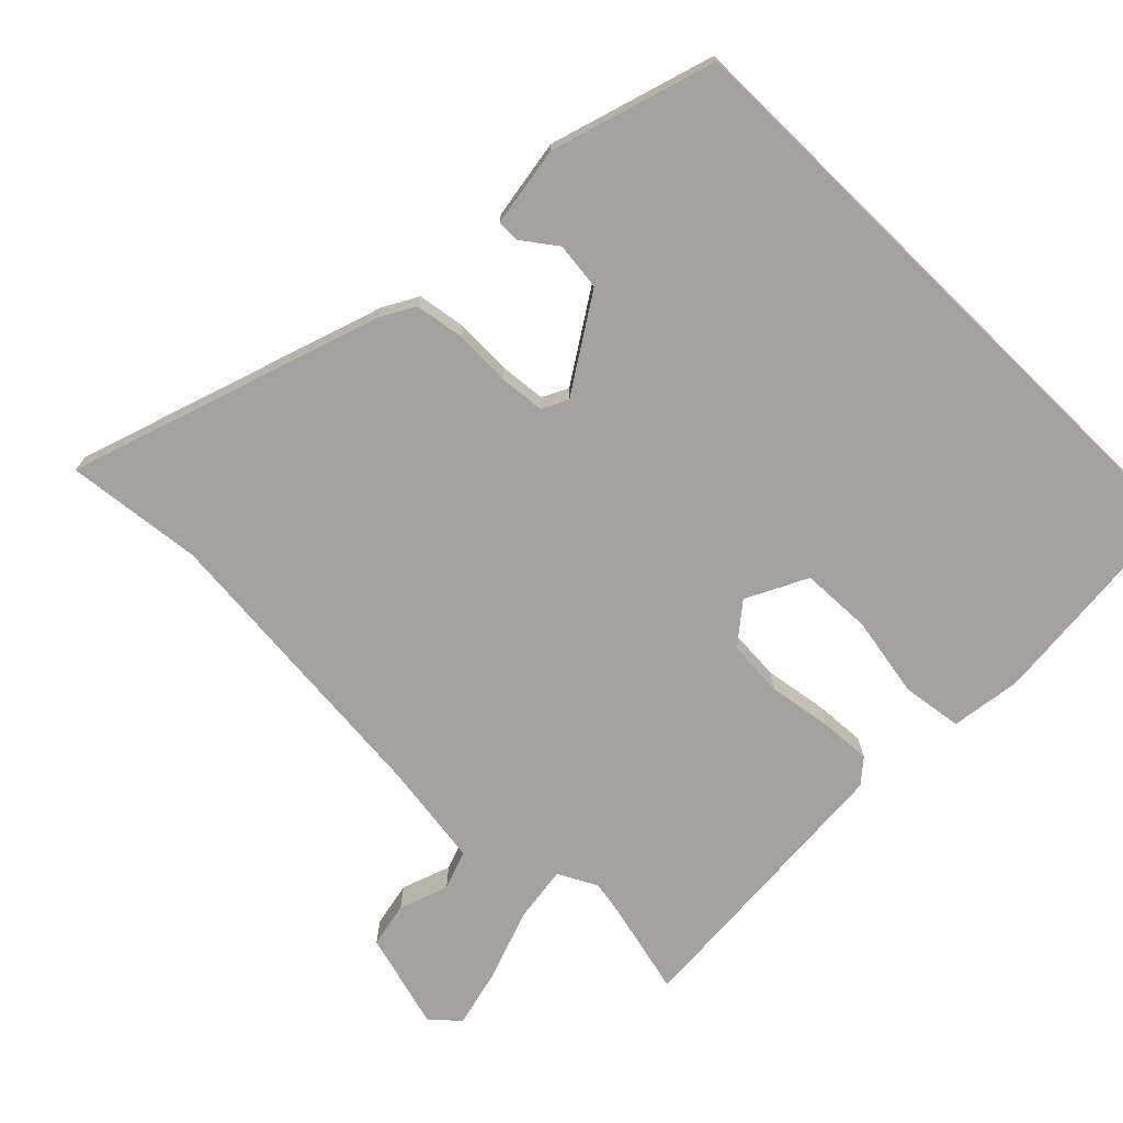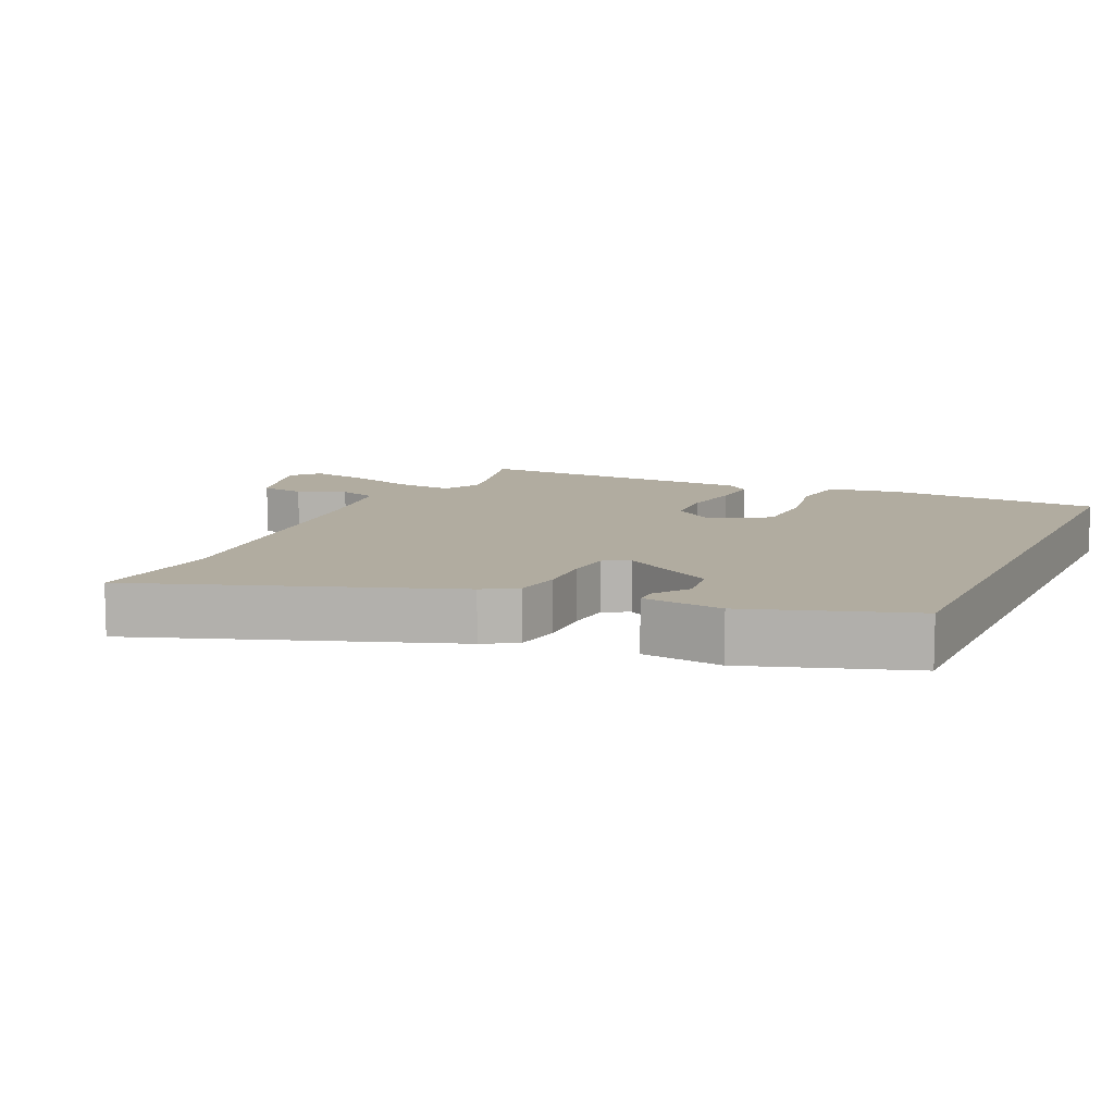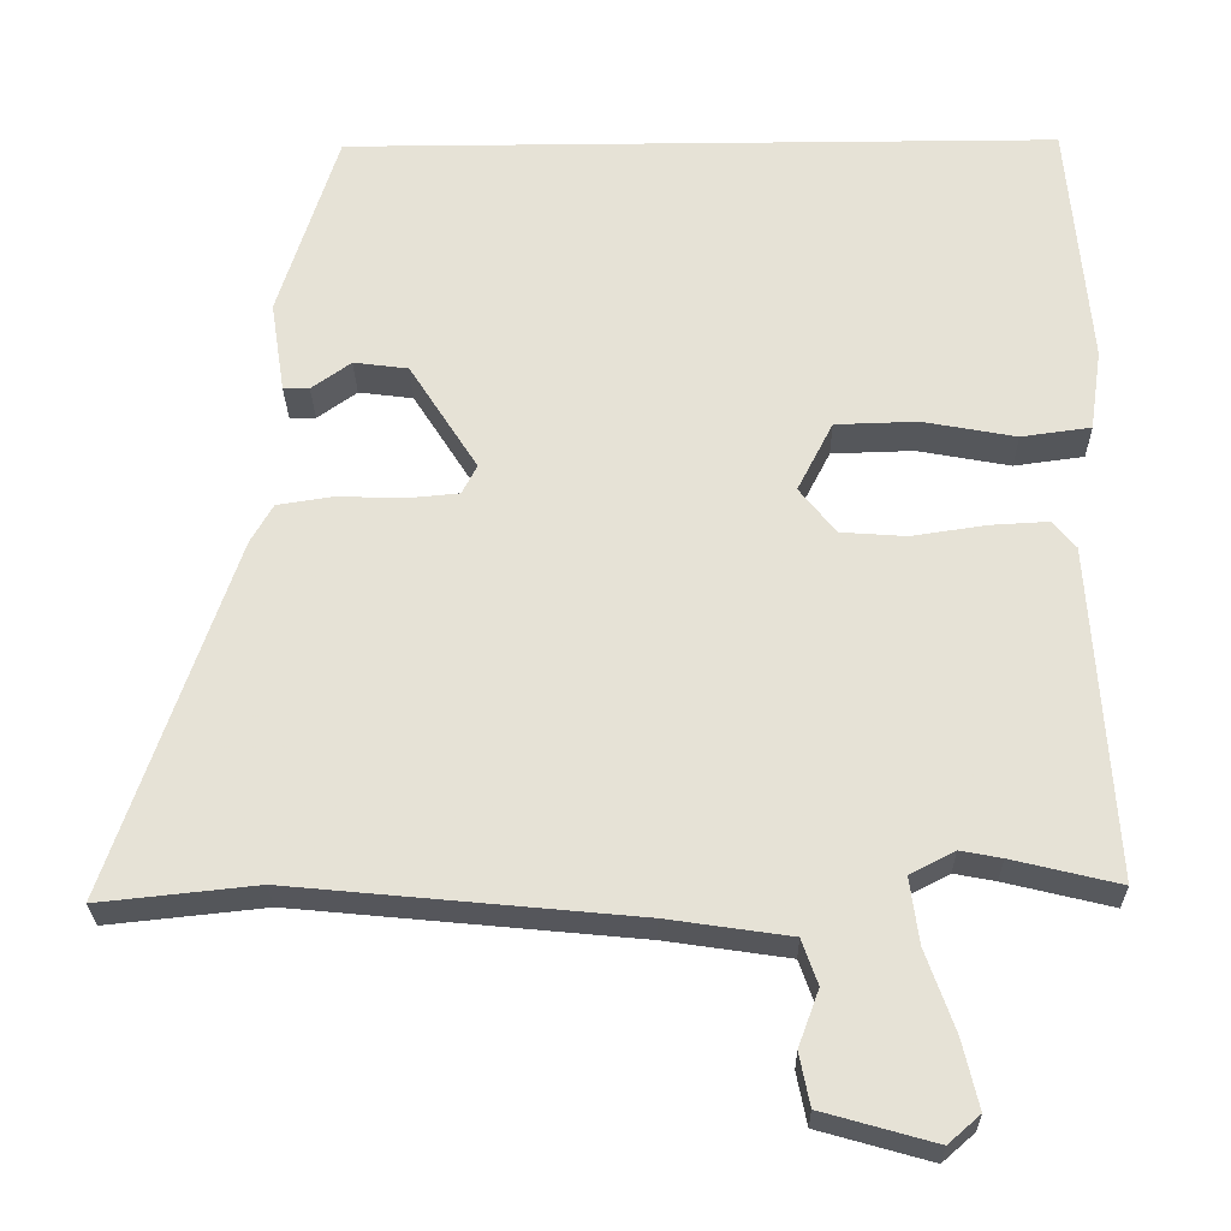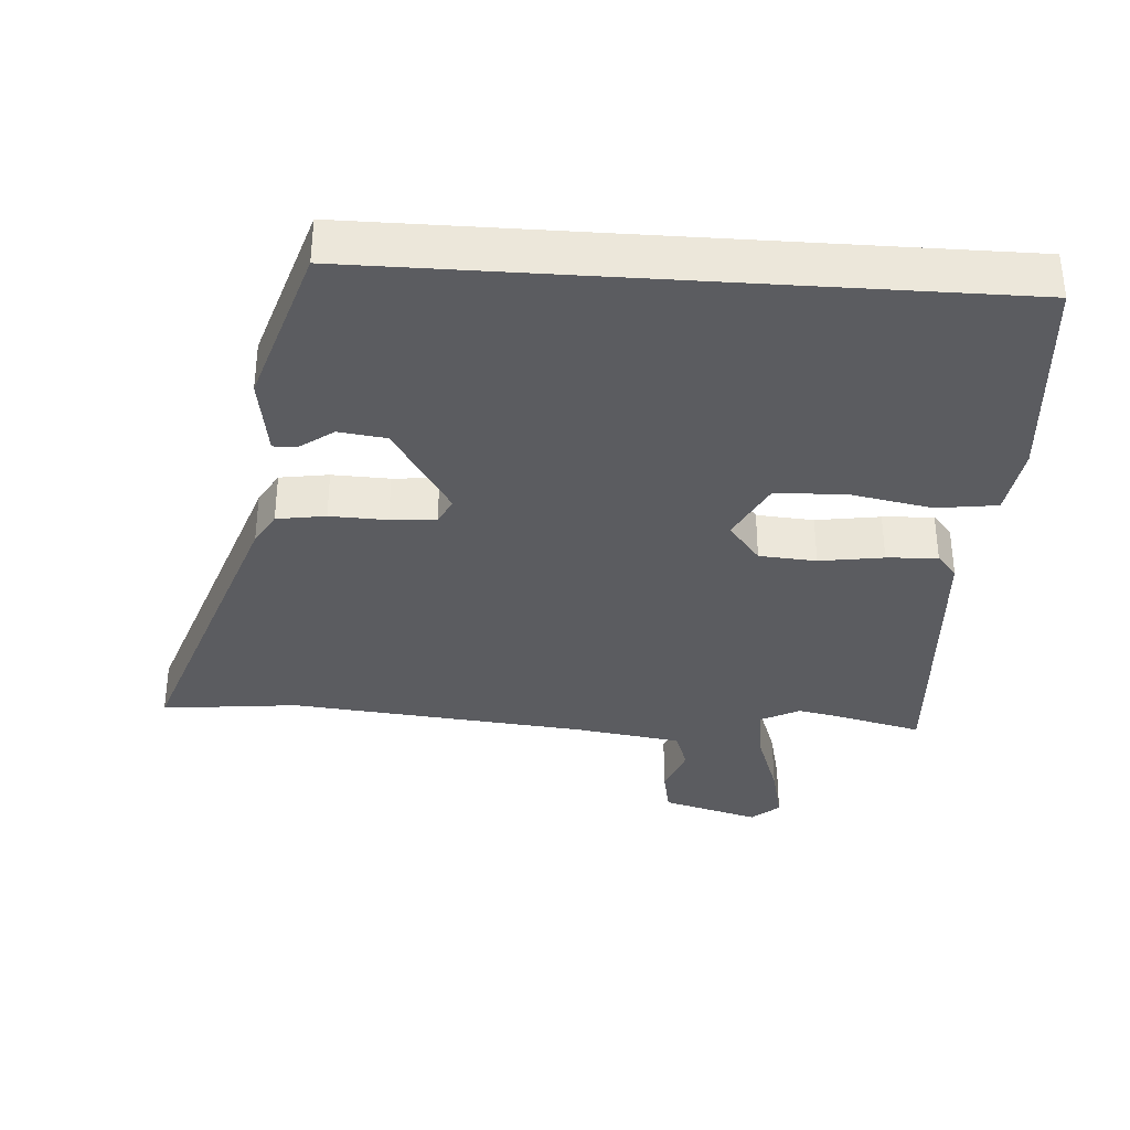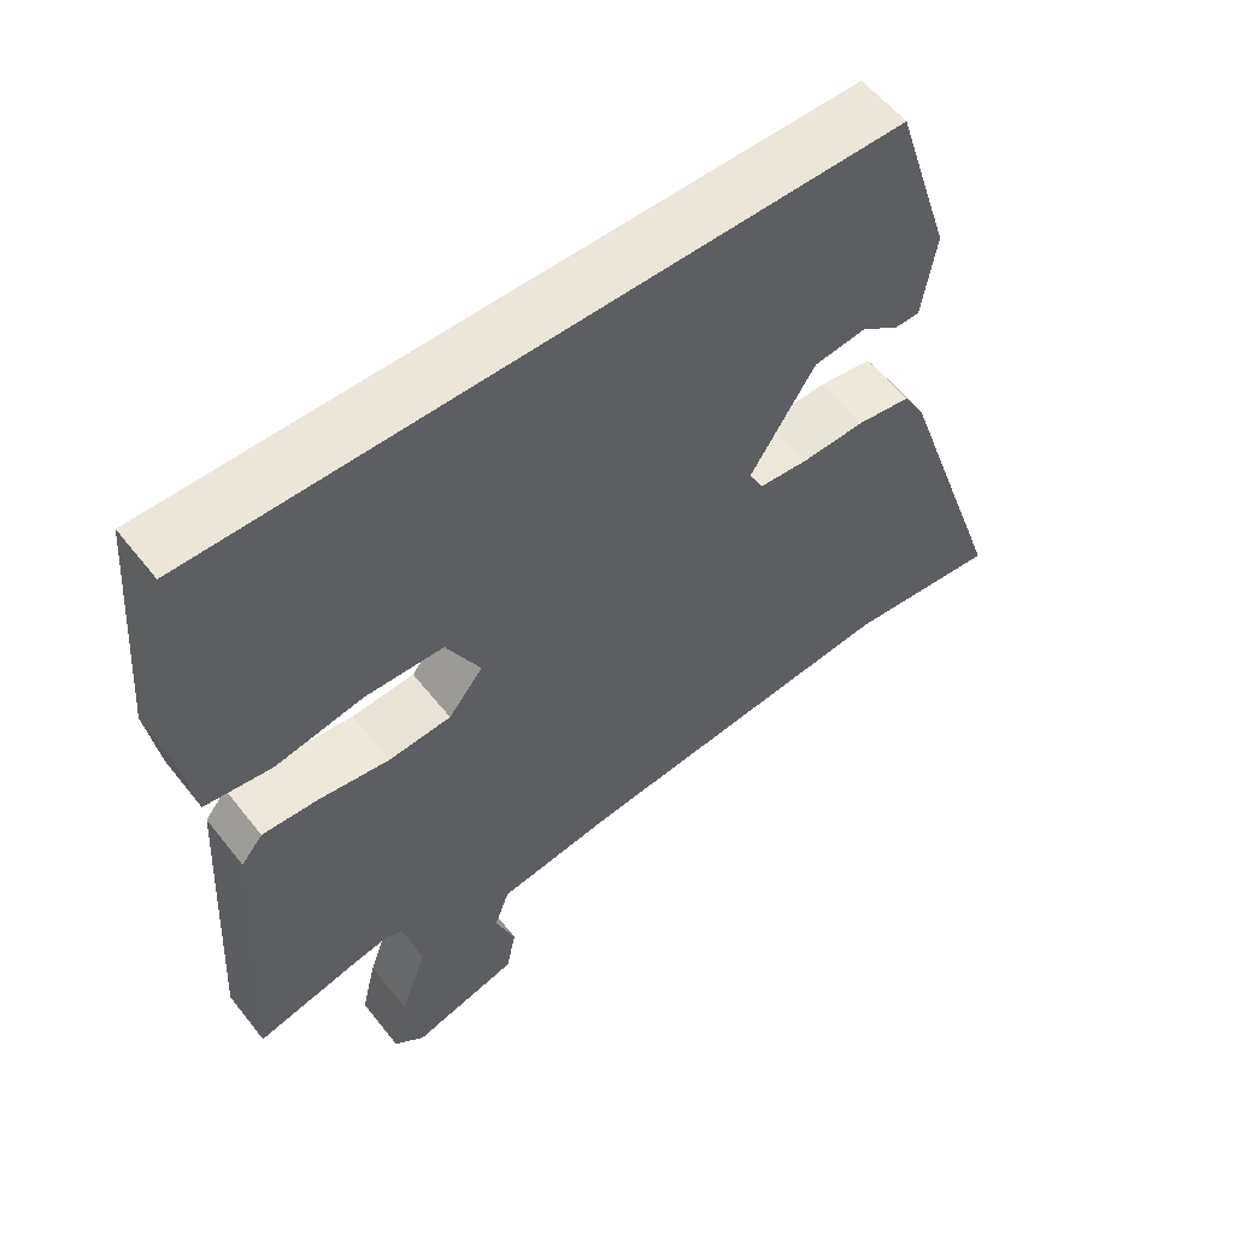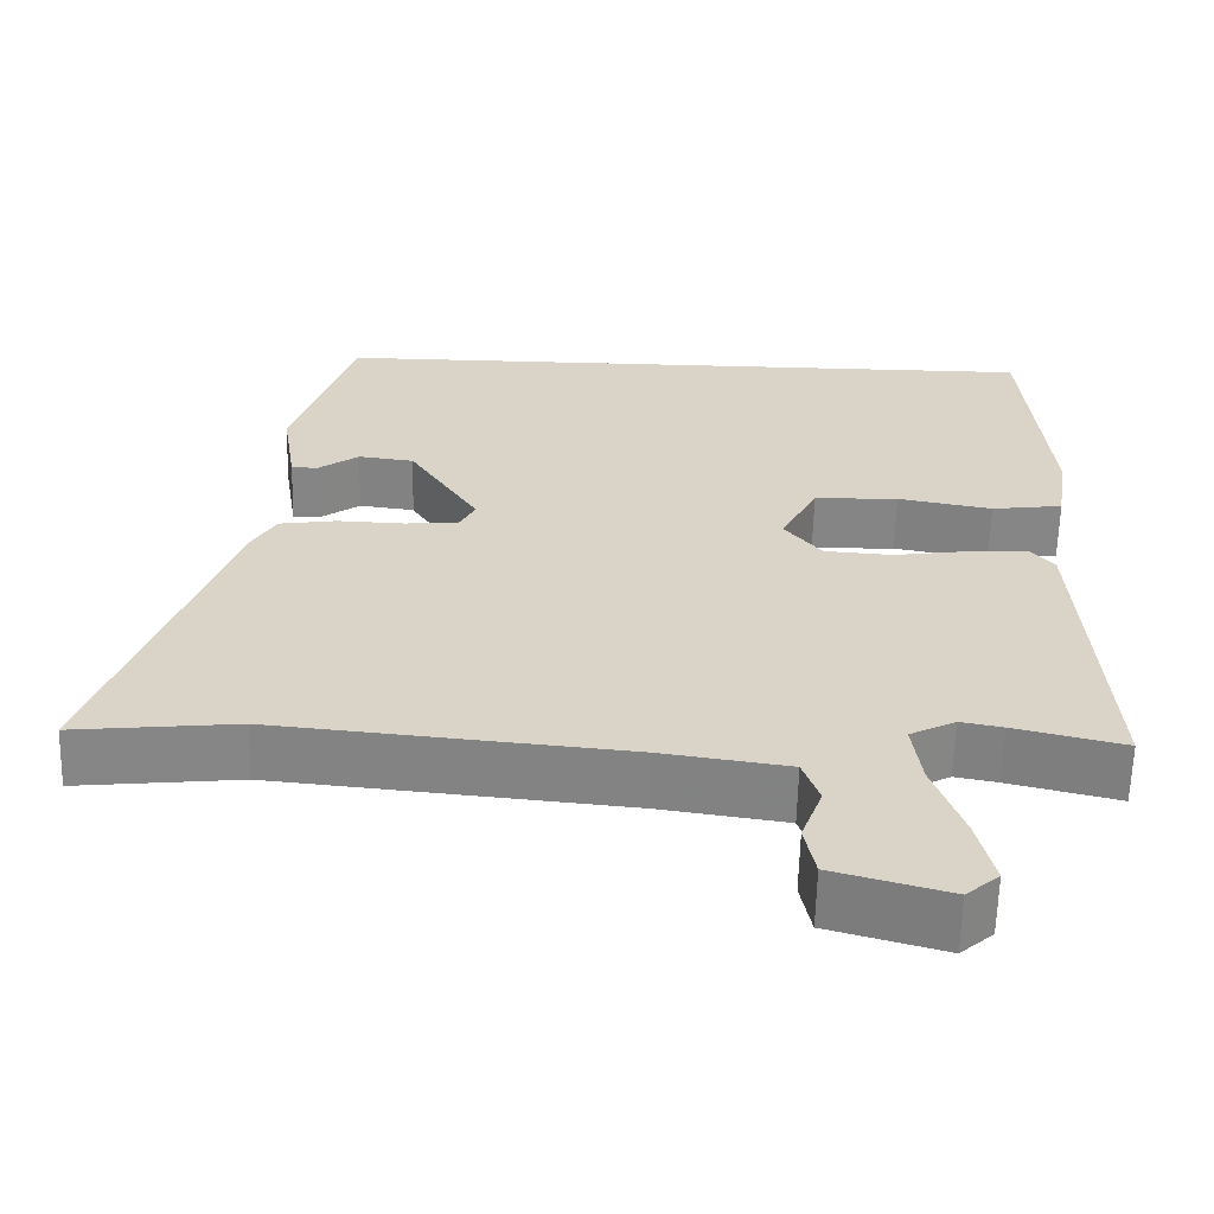
<metadata>
{"format":"obj","ext":"obj","renderer":"f3d","projection":"perspective","resolution":1024,"background":"white","views":[{"elev":-72.6,"azim":-44.3,"up":"+Y"},{"elev":10.1,"azim":-65.9,"up":"+Y"},{"elev":-26.6,"azim":0.9,"up":"+Z"},{"elev":-35.0,"azim":-3.9,"up":"+Y"},{"elev":57.6,"azim":142.1,"up":"+Z"},{"elev":-61.8,"azim":-1.4,"up":"+Z"}]}
</metadata>
<code>
v 0.495 0.07 0.5
v 0.522 0.07 0.185
v 0.507 0.07 0.082
v 0.419 0.07 0.07
v 0.302 0.07 0.092
v 0.198 0.07 0.089
v 0.153 0.07 0.001
v 0.199 0.07 -0.057
v 0.282 0.07 -0.063
v 0.375 0.07 -0.049
v 0.449 0.07 -0.045
v 0.478 0.07 -0.08
v 0.504 0.07 -0.501
v 0.369 0.07 -0.468
v 0.317 0.07 -0.458
v 0.261 0.07 -0.487
v 0.272 0.07 -0.57
v 0.308 0.07 -0.672
v 0.328 0.07 -0.758
v 0.288 0.07 -0.793
v 0.147 0.07 -0.753
v 0.134 0.07 -0.687
v 0.16 0.07 -0.616
v 0.14 0.07 -0.559
v -0.015 0.07 -0.536
v -0.447 0.07 -0.494
v -0.646 0.07 -0.515
v -0.492 0.07 -0.064
v -0.464 0.07 -0.015
v -0.393 0.07 -0.004
v -0.31 0.07 -0.007
v -0.244 0.07 -0.001
v -0.225 0.07 0.036
v -0.311 0.07 0.172
v -0.38 0.07 0.181
v -0.43 0.07 0.145
v -0.463 0.07 0.145
v -0.481 0.07 0.262
v -0.406 0.07 0.5
v 0.495 0 0.5
v 0.522 0 0.185
v 0.507 0 0.082
v 0.419 0 0.07
v 0.302 0 0.092
v 0.198 0 0.089
v 0.153 0 0.001
v 0.199 0 -0.057
v 0.282 0 -0.063
v 0.375 0 -0.049
v 0.449 0 -0.045
v 0.478 0 -0.08
v 0.504 0 -0.501
v 0.369 0 -0.468
v 0.317 0 -0.458
v 0.261 0 -0.487
v 0.272 0 -0.57
v 0.308 0 -0.672
v 0.328 0 -0.758
v 0.288 0 -0.793
v 0.147 0 -0.753
v 0.134 0 -0.687
v 0.16 0 -0.616
v 0.14 0 -0.559
v -0.015 0 -0.536
v -0.447 0 -0.494
v -0.646 0 -0.515
v -0.492 0 -0.064
v -0.464 0 -0.015
v -0.393 0 -0.004
v -0.31 0 -0.007
v -0.244 0 -0.001
v -0.225 0 0.036
v -0.311 0 0.172
v -0.38 0 0.181
v -0.43 0 0.145
v -0.463 0 0.145
v -0.481 0 0.262
v -0.406 0 0.5
f 35 36 37 38
f 34 35 38 39
f 33 34 39 1
f 28 29 30 31
f 26 27 28 31
f 25 26 31 32
f 24 25 32 33
f 20 21 22 23
f 20 23 24
f 17 18 19 20
f 16 17 20 24
f 11 12 13 14
f 9 10 11 14
f 8 9 14 15
f 7 8 15 16
f 2 3 4 5
f 2 5 6
f 1 2 6
f 33 1 6
f 7 16 24 33
f 6 7 33
f 77 76 75 74
f 78 77 74 73
f 40 78 73 72
f 70 69 68 67
f 70 67 66 65
f 71 70 65 64
f 72 71 64 63
f 62 61 60 59
f 63 62 59
f 59 58 57 56
f 63 59 56 55
f 53 52 51 50
f 53 50 49 48
f 54 53 48 47
f 55 54 47 46
f 44 43 42 41
f 45 44 41
f 45 41 40
f 45 40 72
f 72 63 55 46
f 72 46 45
f 1 40 41 2
f 2 41 42 3
f 3 42 43 4
f 4 43 44 5
f 5 44 45 6
f 6 45 46 7
f 7 46 47 8
f 8 47 48 9
f 9 48 49 10
f 10 49 50 11
f 11 50 51 12
f 12 51 52 13
f 13 52 53 14
f 14 53 54 15
f 15 54 55 16
f 16 55 56 17
f 17 56 57 18
f 18 57 58 19
f 19 58 59 20
f 20 59 60 21
f 21 60 61 22
f 22 61 62 23
f 23 62 63 24
f 24 63 64 25
f 25 64 65 26
f 26 65 66 27
f 27 66 67 28
f 28 67 68 29
f 29 68 69 30
f 30 69 70 31
f 31 70 71 32
f 32 71 72 33
f 33 72 73 34
f 34 73 74 35
f 35 74 75 36
f 36 75 76 37
f 37 76 77 38
f 38 77 78 39
f 39 78 40 1

</code>
